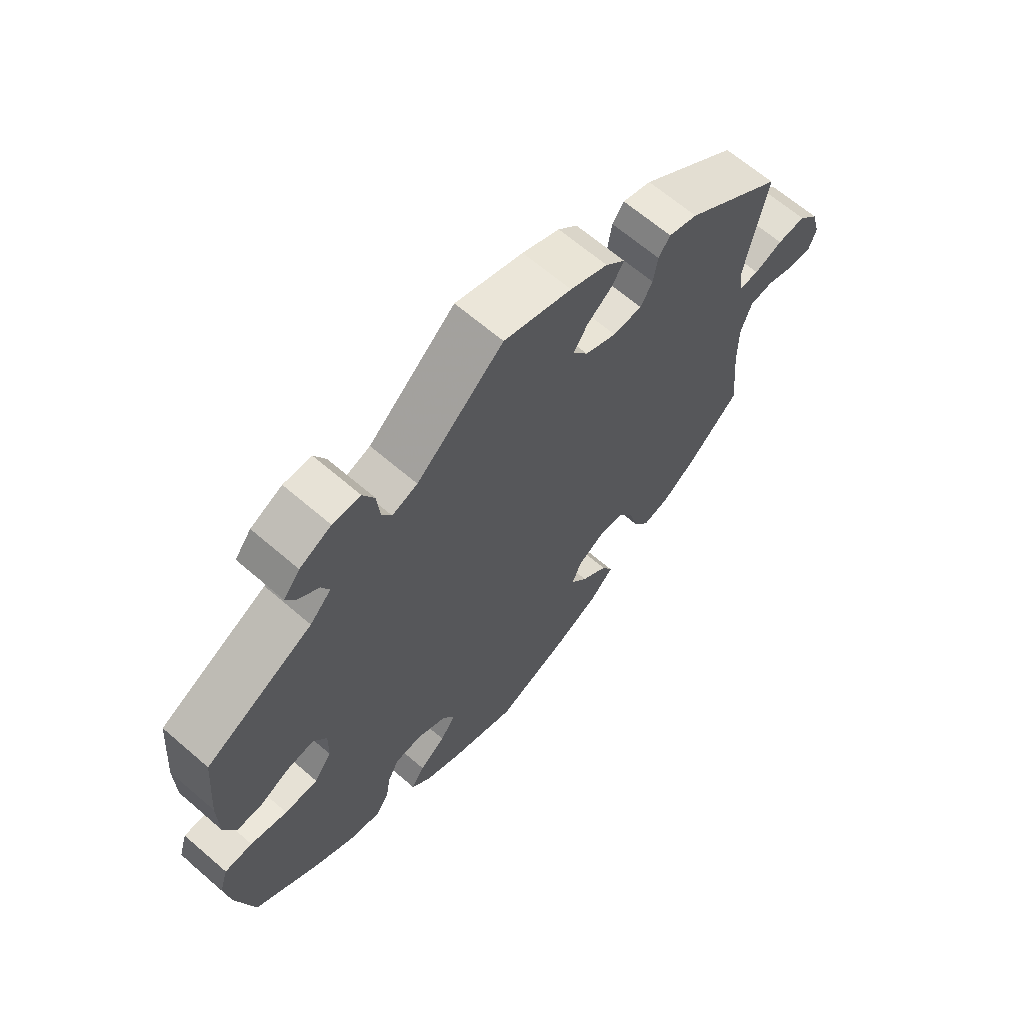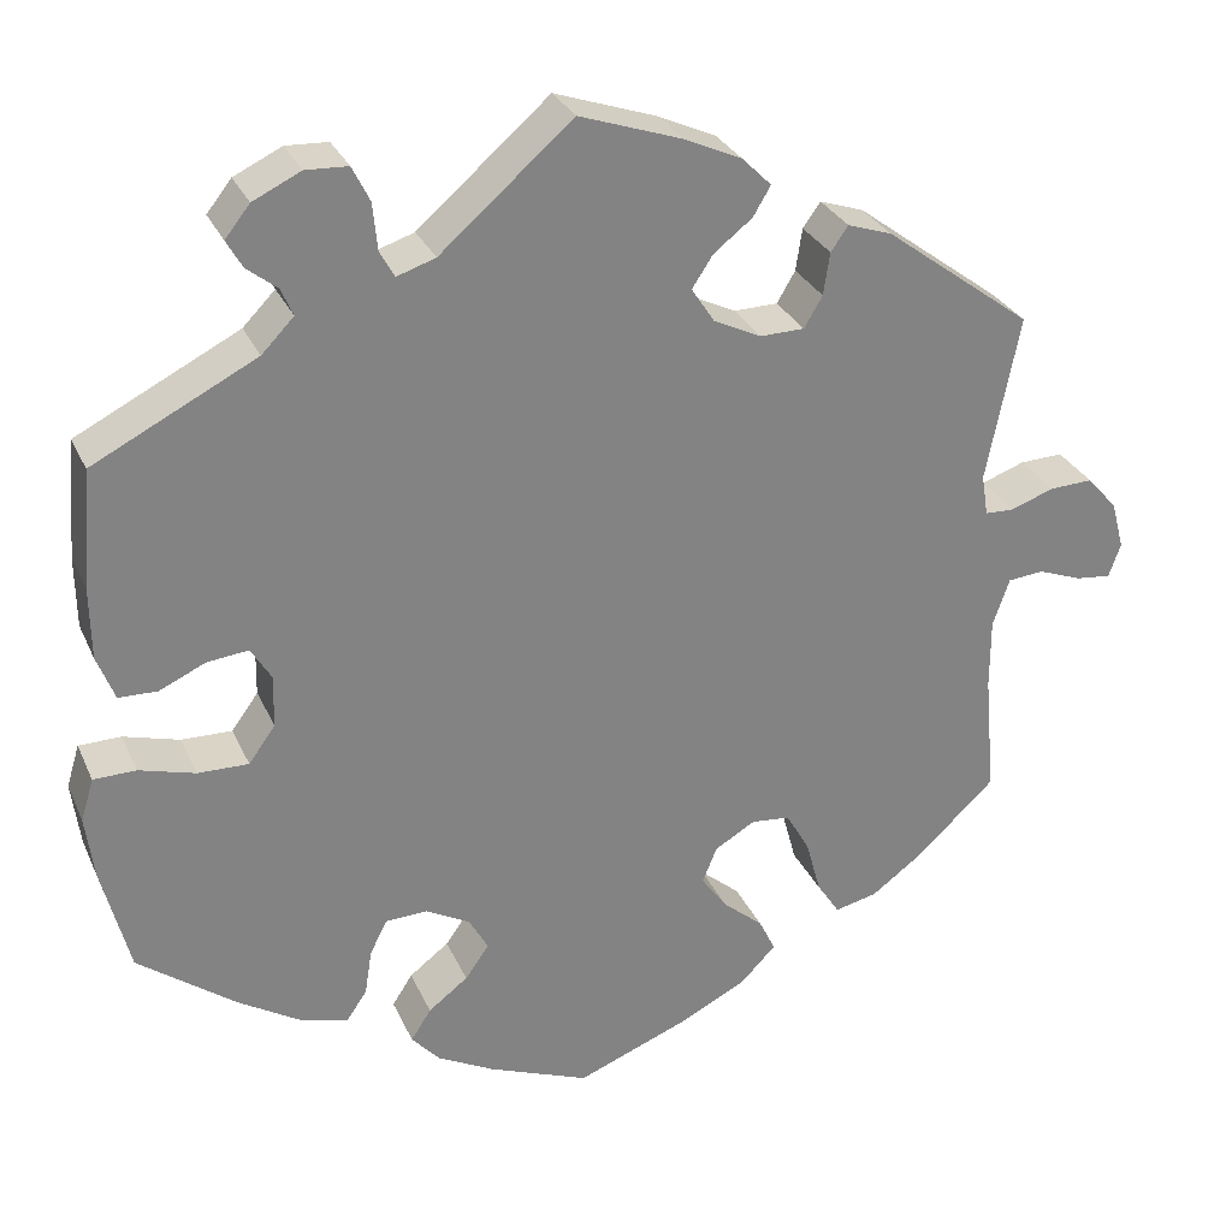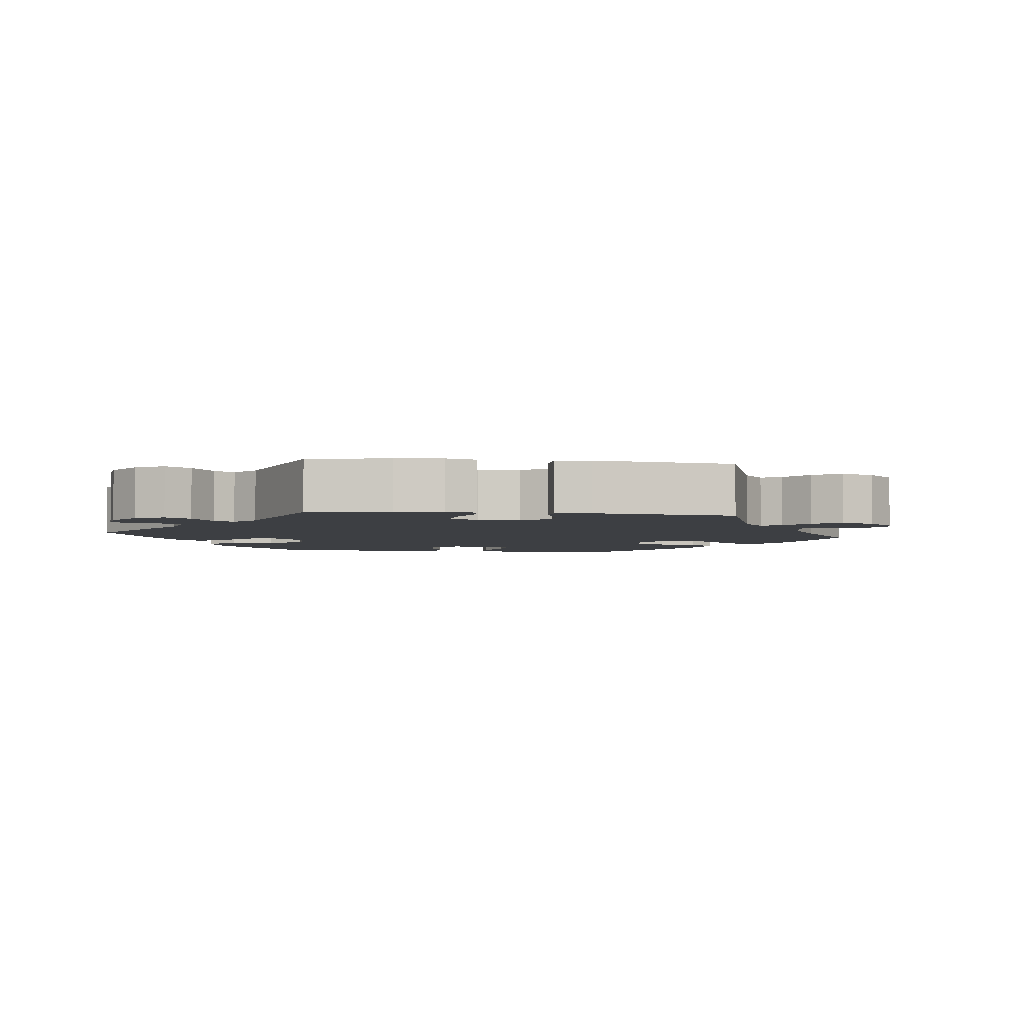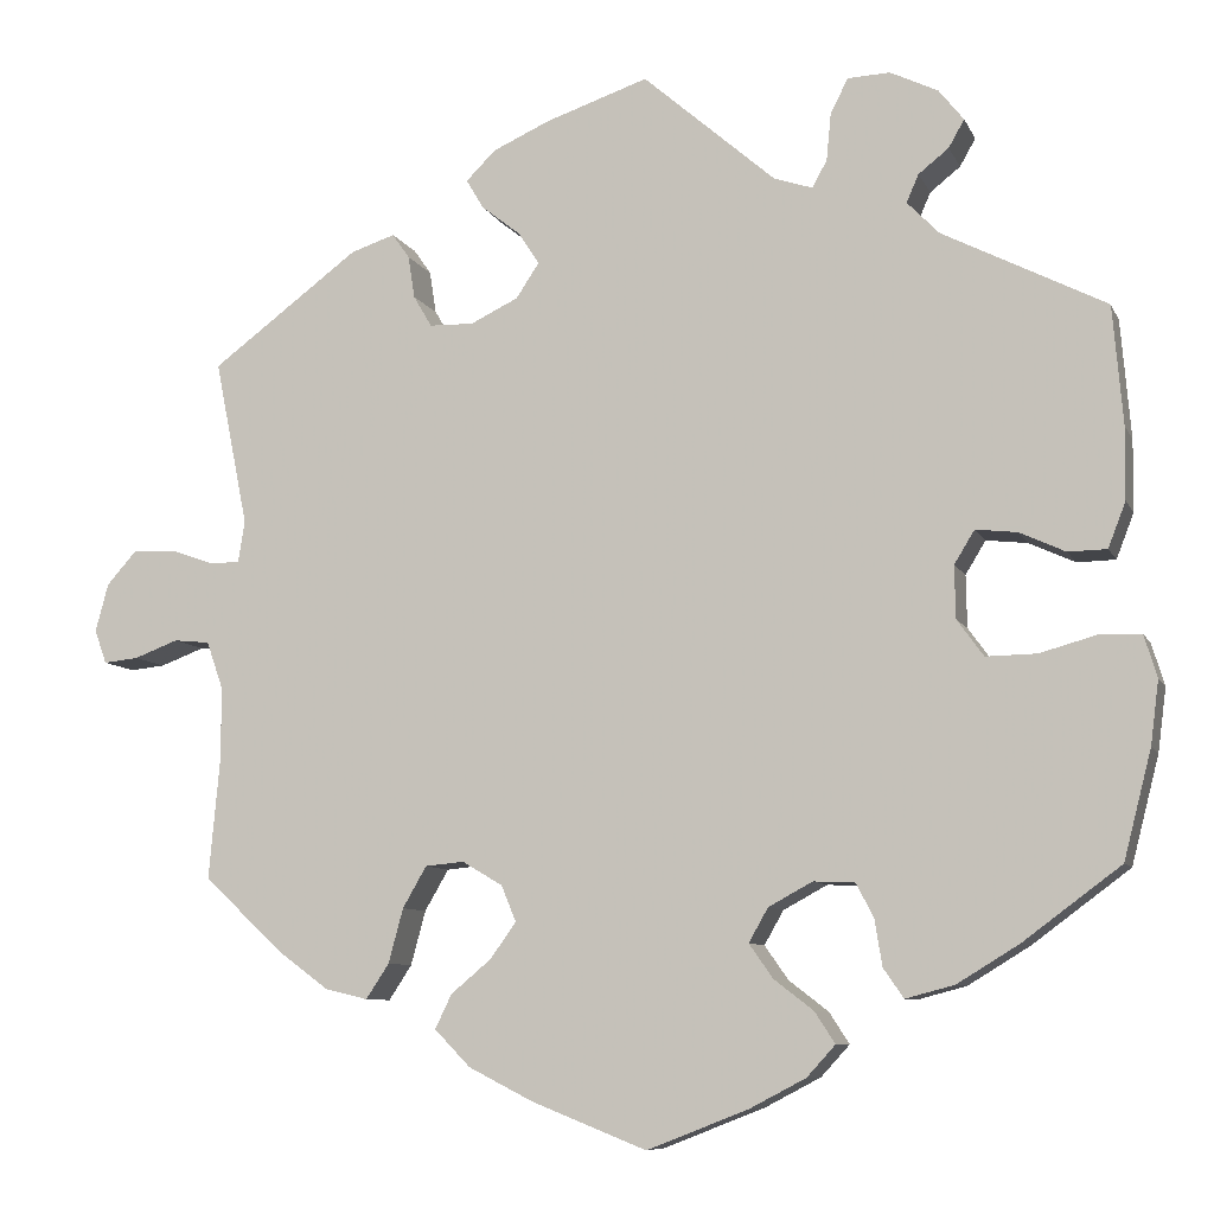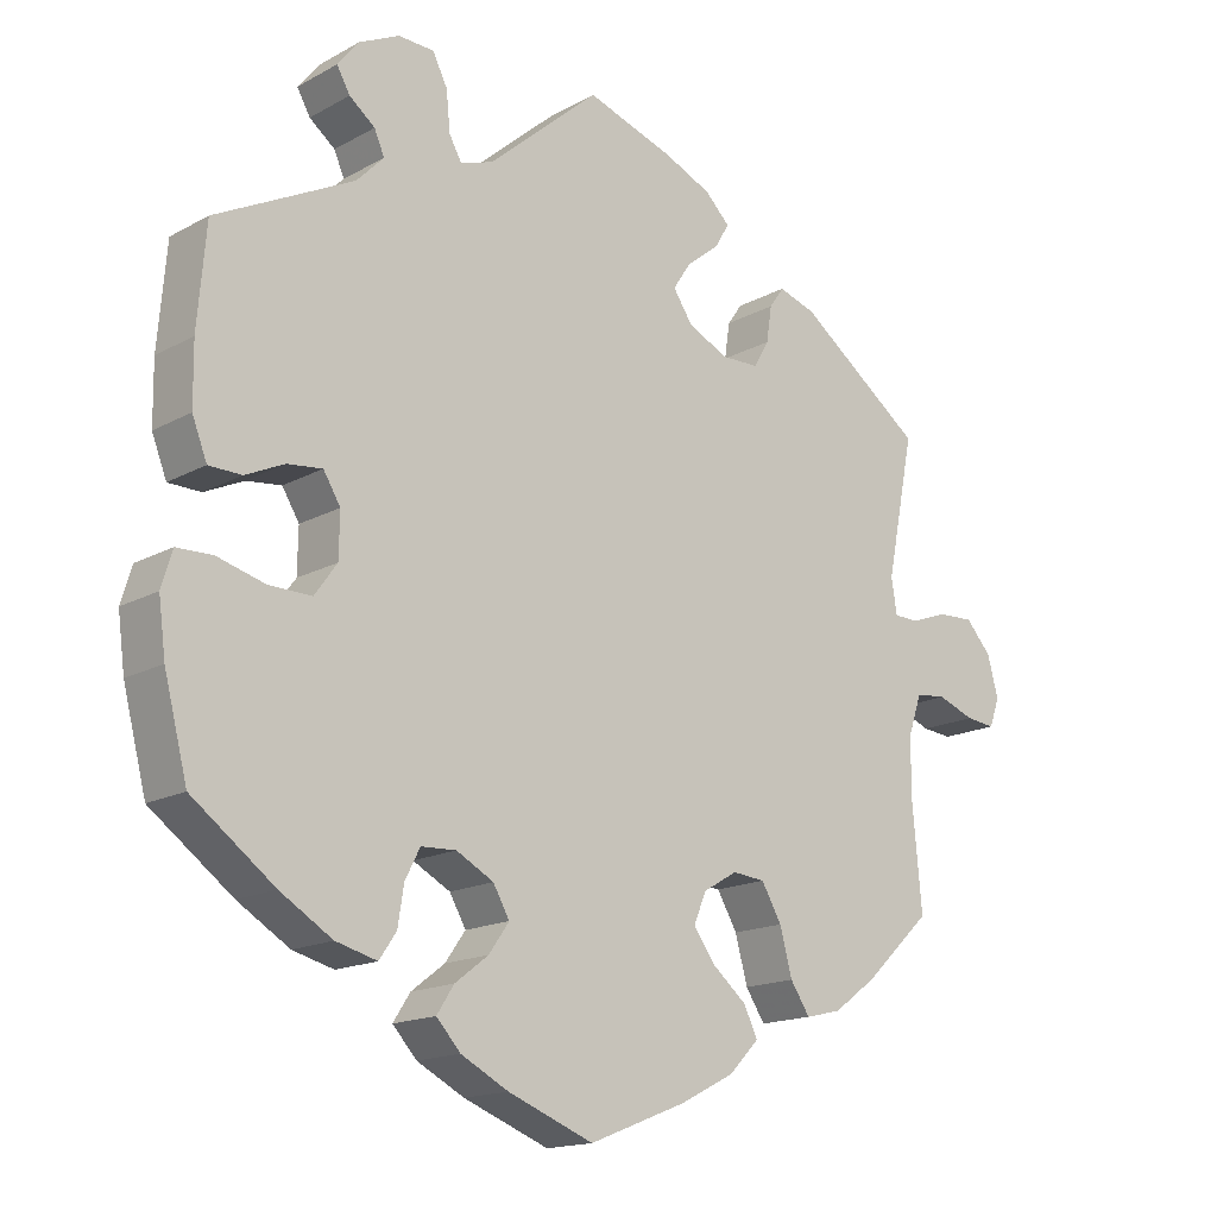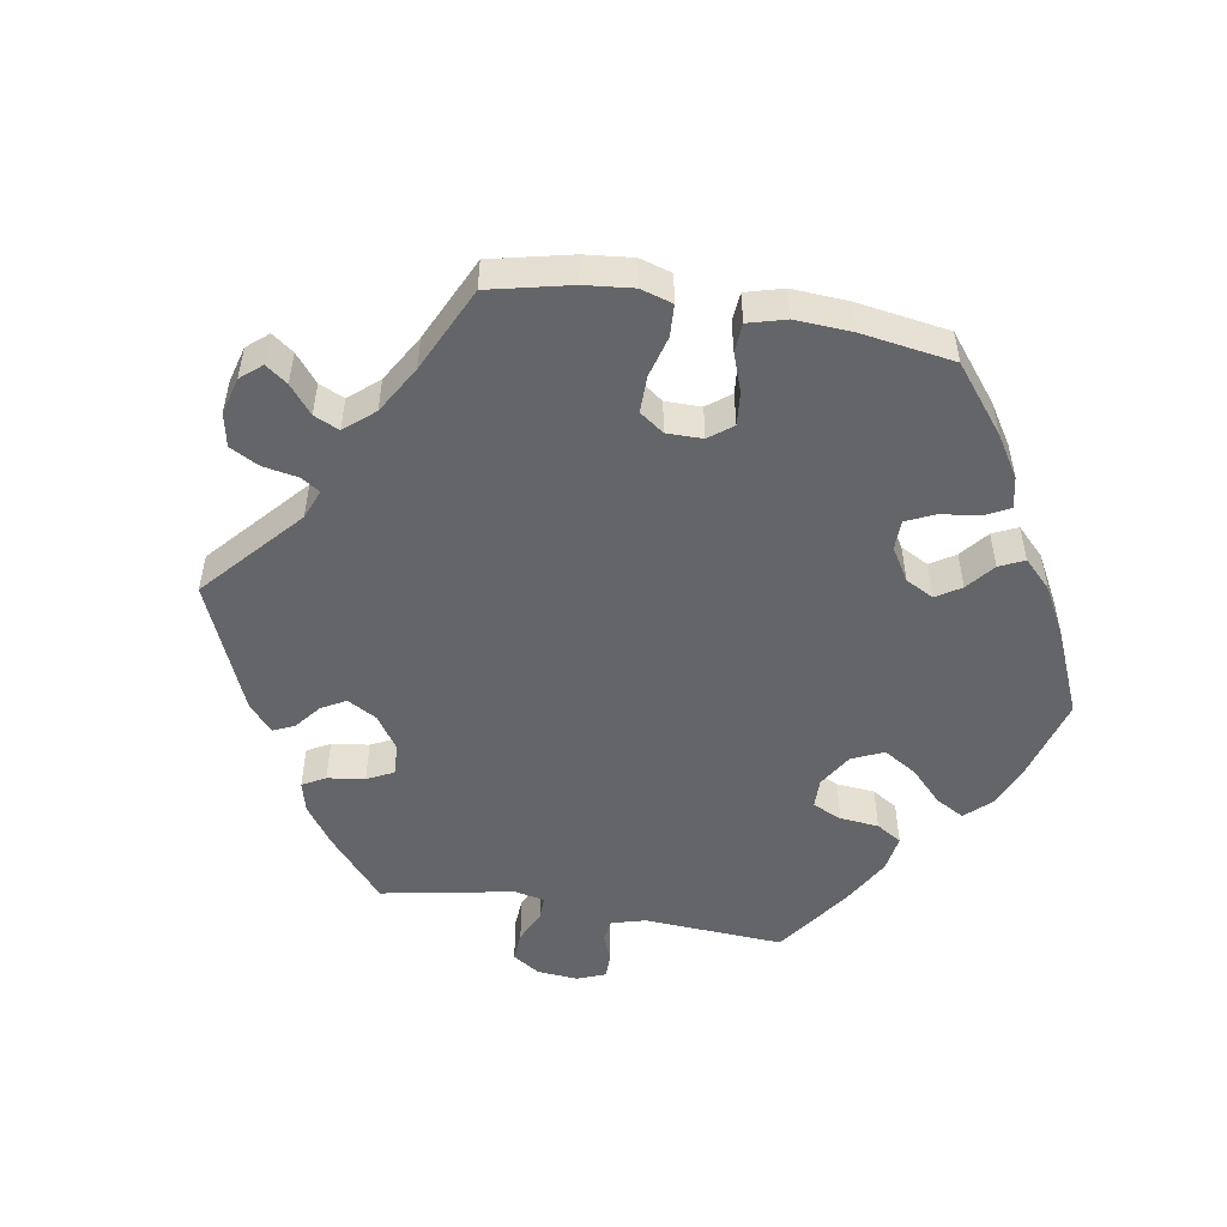
<metadata>
{"format":"obj","ext":"obj","renderer":"f3d","projection":"perspective","resolution":1024,"background":"white","views":[{"elev":65.5,"azim":-49.1,"up":"+Z"},{"elev":29.1,"azim":-20.7,"up":"+Z"},{"elev":-3.9,"azim":22.8,"up":"+Y"},{"elev":-8.4,"azim":-163.4,"up":"+Z"},{"elev":-16.0,"azim":-41.5,"up":"+Z"},{"elev":-51.5,"azim":140.0,"up":"+Y"}]}
</metadata>
<code>
v -0.53 0.07 -0.172
v -0.539 0.07 -0.103
v -0.525 0.07 -0.057
v -0.479 0.07 -0.056
v -0.418 0.07 -0.073
v -0.363 0.07 -0.074
v -0.334 0.07 -0.034
v -0.333 0.07 0.023
v -0.355 0.07 0.059
v -0.4 0.07 0.054
v -0.45 0.07 0.031
v -0.492 0.07 0.032
v -0.511 0.07 0.081
v -0.512 0.07 0.159
v -0.501 0.07 0.288
v -0.324 0.07 0.378
v -0.289 0.07 0.414
v -0.302 0.07 0.444
v -0.335 0.07 0.47
v -0.352 0.07 0.5
v -0.325 0.07 0.534
v -0.273 0.07 0.559
v -0.227 0.07 0.557
v -0.208 0.07 0.519
v -0.203 0.07 0.468
v -0.187 0.07 0.439
v -0.145 0.07 0.453
v -0.001 0.07 0.578
v 0.111 0.07 0.54
v 0.173 0.07 0.512
v 0.205 0.07 0.48
v 0.186 0.07 0.448
v 0.144 0.07 0.415
v 0.121 0.07 0.38
v 0.146 0.07 0.342
v 0.198 0.07 0.317
v 0.246 0.07 0.318
v 0.266 0.07 0.352
v 0.273 0.07 0.398
v 0.292 0.07 0.425
v 0.34 0.07 0.409
v 0.501 0.07 0.289
v 0.465 0.07 0.109
v 0.472 0.07 0.064
v 0.504 0.07 0.063
v 0.551 0.07 0.08
v 0.598 0.07 0.082
v 0.631 0.07 0.045
v 0.645 0.07 -0.007
v 0.632 0.07 -0.044
v 0.594 0.07 -0.04
v 0.546 0.07 -0.022
v 0.507 0.07 -0.026
v 0.489 0.07 -0.078
v 0.489 0.07 -0.156
v 0.501 0.07 -0.288
v 0.415 0.07 -0.369
v 0.359 0.07 -0.41
v 0.313 0.07 -0.421
v 0.288 0.07 -0.383
v 0.272 0.07 -0.324
v 0.246 0.07 -0.279
v 0.204 0.07 -0.275
v 0.16 0.07 -0.301
v 0.144 0.07 -0.34
v 0.172 0.07 -0.379
v 0.216 0.07 -0.416
v 0.234 0.07 -0.453
v 0.195 0.07 -0.493
v 0.124 0.07 -0.529
v 0 0.07 -0.578
v -0.11 0.07 -0.535
v -0.171 0.07 -0.503
v -0.202 0.07 -0.469
v -0.18 0.07 -0.435
v -0.137 0.07 -0.402
v -0.111 0.07 -0.365
v -0.132 0.07 -0.328
v -0.18 0.07 -0.302
v -0.225 0.07 -0.304
v -0.244 0.07 -0.341
v -0.252 0.07 -0.391
v -0.274 0.07 -0.423
v -0.327 0.07 -0.409
v -0.394 0.07 -0.368
v -0.5 0.07 -0.289
v -0.53 0 -0.172
v -0.539 0 -0.103
v -0.525 0 -0.057
v -0.479 0 -0.056
v -0.418 0 -0.073
v -0.363 0 -0.074
v -0.334 0 -0.034
v -0.333 0 0.023
v -0.355 0 0.059
v -0.4 0 0.054
v -0.45 0 0.031
v -0.492 0 0.032
v -0.511 0 0.081
v -0.512 0 0.159
v -0.501 0 0.288
v -0.324 0 0.378
v -0.289 0 0.414
v -0.302 0 0.444
v -0.335 0 0.47
v -0.352 0 0.5
v -0.325 0 0.534
v -0.273 0 0.559
v -0.227 0 0.557
v -0.208 0 0.519
v -0.203 0 0.468
v -0.187 0 0.439
v -0.145 0 0.453
v -0.001 0 0.578
v 0.111 0 0.54
v 0.173 0 0.512
v 0.205 0 0.48
v 0.186 0 0.448
v 0.144 0 0.415
v 0.121 0 0.38
v 0.146 0 0.342
v 0.198 0 0.317
v 0.246 0 0.318
v 0.266 0 0.352
v 0.273 0 0.398
v 0.292 0 0.425
v 0.34 0 0.409
v 0.501 0 0.289
v 0.465 0 0.109
v 0.472 0 0.064
v 0.504 0 0.063
v 0.551 0 0.08
v 0.598 0 0.082
v 0.631 0 0.045
v 0.645 0 -0.007
v 0.632 0 -0.044
v 0.594 0 -0.04
v 0.546 0 -0.022
v 0.507 0 -0.026
v 0.489 0 -0.078
v 0.489 0 -0.156
v 0.501 0 -0.288
v 0.415 0 -0.369
v 0.359 0 -0.41
v 0.313 0 -0.421
v 0.288 0 -0.383
v 0.272 0 -0.324
v 0.246 0 -0.279
v 0.204 0 -0.275
v 0.16 0 -0.301
v 0.144 0 -0.34
v 0.172 0 -0.379
v 0.216 0 -0.416
v 0.234 0 -0.453
v 0.195 0 -0.493
v 0.124 0 -0.529
v 0 0 -0.578
v -0.11 0 -0.535
v -0.171 0 -0.503
v -0.202 0 -0.469
v -0.18 0 -0.435
v -0.137 0 -0.402
v -0.111 0 -0.365
v -0.132 0 -0.328
v -0.18 0 -0.302
v -0.225 0 -0.304
v -0.244 0 -0.341
v -0.252 0 -0.391
v -0.274 0 -0.423
v -0.327 0 -0.409
v -0.394 0 -0.368
v -0.5 0 -0.289
f 81 82 83 84
f 80 81 84 85
f 73 74 75 76
f 73 76 77
f 72 73 77
f 71 72 77
f 70 71 77
f 69 70 77 78
f 66 67 68 69
f 65 66 69 78
f 58 59 60 61
f 58 61 62
f 55 56 57 58
f 54 55 58 62
f 53 54 62 63
f 49 50 51 52
f 49 52 53
f 48 49 53
f 45 46 47 48
f 44 45 48 53
f 40 41 42 43
f 38 39 40 43
f 37 38 43 44
f 36 37 44 53
f 30 31 32 33
f 30 33 34
f 27 28 29 30
f 26 27 30 34
f 22 23 24 25
f 22 25 26
f 21 22 26
f 18 19 20 21
f 17 18 21 26
f 16 17 26 34
f 10 11 12 13
f 9 10 13 14
f 2 3 4 5
f 2 5 6
f 1 2 6
f 80 85 86 1
f 64 65 78 79
f 53 63 64 79
f 35 36 53 79
f 9 14 15 16
f 8 9 16 34
f 7 8 34 35
f 79 80 1 6
f 6 7 35 79
f 170 169 168 167
f 171 170 167 166
f 162 161 160 159
f 163 162 159
f 163 159 158
f 163 158 157
f 163 157 156
f 164 163 156 155
f 155 154 153 152
f 164 155 152 151
f 147 146 145 144
f 148 147 144
f 144 143 142 141
f 148 144 141 140
f 149 148 140 139
f 138 137 136 135
f 139 138 135
f 139 135 134
f 134 133 132 131
f 139 134 131 130
f 129 128 127 126
f 129 126 125 124
f 130 129 124 123
f 139 130 123 122
f 119 118 117 116
f 120 119 116
f 116 115 114 113
f 120 116 113 112
f 111 110 109 108
f 112 111 108
f 112 108 107
f 107 106 105 104
f 112 107 104 103
f 120 112 103 102
f 99 98 97 96
f 100 99 96 95
f 91 90 89 88
f 92 91 88
f 92 88 87
f 87 172 171 166
f 165 164 151 150
f 165 150 149 139
f 165 139 122 121
f 102 101 100 95
f 120 102 95 94
f 121 120 94 93
f 92 87 166 165
f 165 121 93 92
f 1 87 88 2
f 2 88 89 3
f 3 89 90 4
f 4 90 91 5
f 5 91 92 6
f 6 92 93 7
f 7 93 94 8
f 8 94 95 9
f 9 95 96 10
f 10 96 97 11
f 11 97 98 12
f 12 98 99 13
f 13 99 100 14
f 14 100 101 15
f 15 101 102 16
f 16 102 103 17
f 17 103 104 18
f 18 104 105 19
f 19 105 106 20
f 20 106 107 21
f 21 107 108 22
f 22 108 109 23
f 23 109 110 24
f 24 110 111 25
f 25 111 112 26
f 26 112 113 27
f 27 113 114 28
f 28 114 115 29
f 29 115 116 30
f 30 116 117 31
f 31 117 118 32
f 32 118 119 33
f 33 119 120 34
f 34 120 121 35
f 35 121 122 36
f 36 122 123 37
f 37 123 124 38
f 38 124 125 39
f 39 125 126 40
f 40 126 127 41
f 41 127 128 42
f 42 128 129 43
f 43 129 130 44
f 44 130 131 45
f 45 131 132 46
f 46 132 133 47
f 47 133 134 48
f 48 134 135 49
f 49 135 136 50
f 50 136 137 51
f 51 137 138 52
f 52 138 139 53
f 53 139 140 54
f 54 140 141 55
f 55 141 142 56
f 56 142 143 57
f 57 143 144 58
f 58 144 145 59
f 59 145 146 60
f 60 146 147 61
f 61 147 148 62
f 62 148 149 63
f 63 149 150 64
f 64 150 151 65
f 65 151 152 66
f 66 152 153 67
f 67 153 154 68
f 68 154 155 69
f 69 155 156 70
f 70 156 157 71
f 71 157 158 72
f 72 158 159 73
f 73 159 160 74
f 74 160 161 75
f 75 161 162 76
f 76 162 163 77
f 77 163 164 78
f 78 164 165 79
f 79 165 166 80
f 80 166 167 81
f 81 167 168 82
f 82 168 169 83
f 83 169 170 84
f 84 170 171 85
f 85 171 172 86
f 86 172 87 1

</code>
